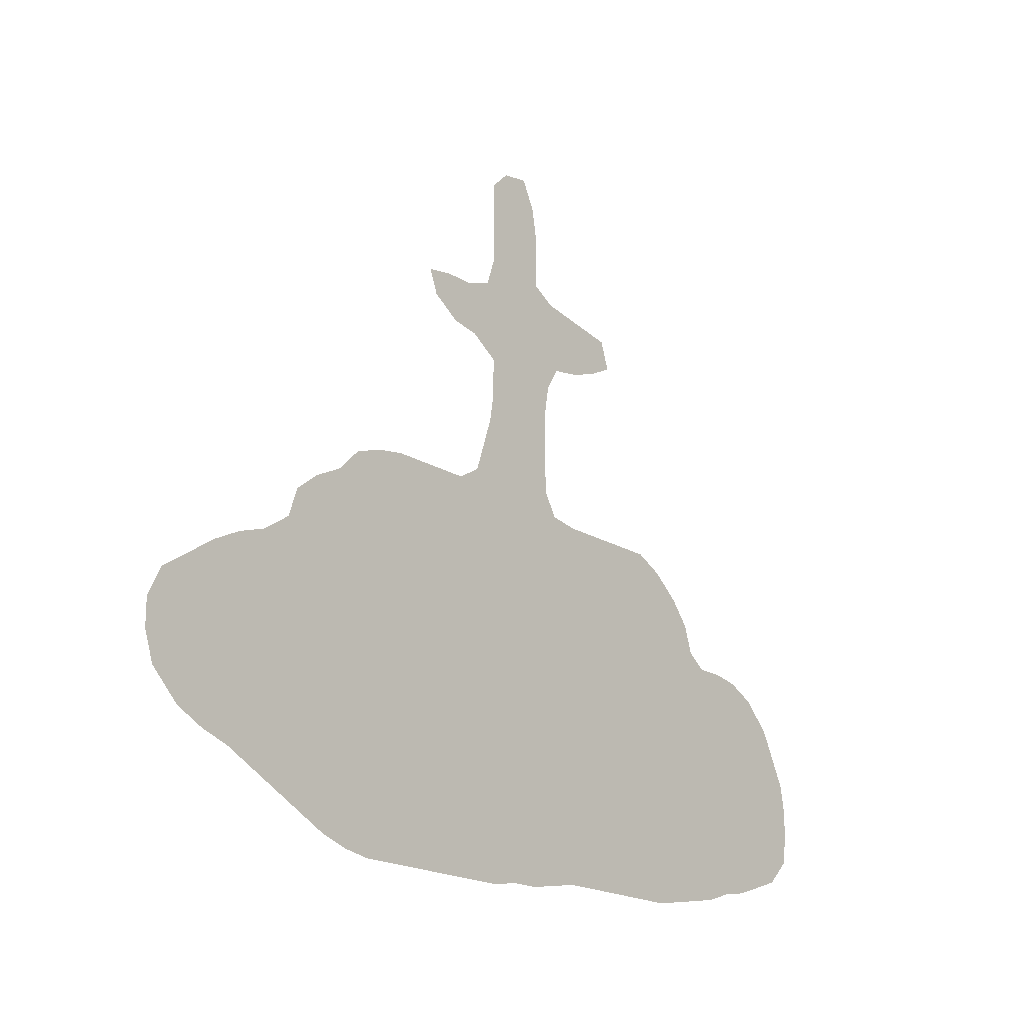
<metadata>
{"format":"obj","ext":"obj","renderer":"f3d","projection":"perspective","resolution":1024,"background":"white","views":[{"elev":-19.0,"azim":-49.4,"up":"+Y"}]}
</metadata>
<code>
v 0.4691 0.5722 0
v 0.4381 0.5928 0
v 0.4072 0.5979 0
v 0.3763 0.6186 0
v 0.366 0.6443 0
v 0.3969 0.6495 0
v 0.4278 0.6495 0
v 0.4588 0.6598 0
v 0.4691 0.6907 0
v 0.4691 0.7213 0
v 0.4691 0.7523 0
v 0.4691 0.7835 0
v 0.4897 0.8041 0
v 0.5206 0.8093 0
v 0.5361 0.7783 0
v 0.5412 0.7474 0
v 0.5412 0.7159 0
v 0.5412 0.6856 0
v 0.567 0.6701 0
v 0.5973 0.665 0
v 0.6282 0.6599 0
v 0.6598 0.6546 0
v 0.6701 0.6237 0
v 0.6392 0.6082 0
v 0.6082 0.5979 0
v 0.5773 0.5928 0
v 0.5619 0.567 0
v 0.5567 0.5361 0
v 0.5567 0.5055 0
v 0.5567 0.4745 0
v 0.5567 0.4433 0
v 0.5722 0.4175 0
v 0.6031 0.4124 0
v 0.6347 0.4124 0
v 0.6656 0.4124 0
v 0.6965 0.4124 0
v 0.7268 0.4124 0
v 0.7577 0.3969 0
v 0.7887 0.3711 0
v 0.8093 0.3454 0
v 0.8196 0.3144 0
v 0.8402 0.299 0
v 0.8711 0.299 0
v 0.9021 0.2938 0
v 0.933 0.2783 0
v 0.9639 0.2474 0
v 0.9781 0.2191 0
v 0.9949 0.1856 0
v 1 0.1546 0
v 1 0.1237 0
v 0.9949 0.09278 0
v 0.9691 0.06701 0
v 0.9376 0.05651 0
v 0.9072 0.04639 0
v 0.8763 0.04124 0
v 0.8454 0.03093 0
v 0.8141 0.02572 0
v 0.7832 0.02056 0
v 0.7526 0.01546 0
v 0.7248 0.01546 0
v 0.6913 0.01546 0
v 0.66 0.01546 0
v 0.6301 0.01546 0
v 0.5979 0.01546 0
v 0.5696 0.01074 0
v 0.5361 0.005155 0
v 0.5051 0.005155 0
v 0.4742 0 0
v 0.4462 0 0
v 0.4175 0 0
v 0.3869 0 0
v 0.3531 0 0
v 0.3229 0 0
v 0.2887 0 0
v 0.2577 0.005155 0
v 0.2268 0.01546 0
v 0.196 0.03087 0
v 0.163 0.04738 0
v 0.1335 0.06211 0
v 0.1031 0.07732 0
v 0.07217 0.08763 0
v 0.04124 0.1031 0
v 0.01031 0.134 0
v 0 0.165 0
v 0 0.1959 0
v 0.01546 0.2268 0
v 0.04695 0.2478 0
v 0.07732 0.268 0
v 0.1082 0.2835 0
v 0.1392 0.2938 0
v 0.1701 0.3144 0
v 0.1804 0.3454 0
v 0.2062 0.366 0
v 0.2371 0.3814 0
v 0.2629 0.4072 0
v 0.2938 0.4175 0
v 0.3247 0.4227 0
v 0.356 0.4227 0
v 0.3869 0.4227 0
v 0.4175 0.4227 0
v 0.4433 0.4381 0
v 0.4538 0.4696 0
v 0.4639 0.5 0
v 0.4691 0.5309 0
v 0.03824 0.2081 0
v 0.3547 0.212 0
v 0.5046 0.7358 0
v 0.7895 0.1603 0
v 0.3005 0.3987 0
v 0.2915 0.1794 0
v 0.2561 0.1581 0
v 0.2762 0.3797 0
v 0.1463 0.165 0
v 0.174 0.1738 0
v 0.03612 0.1747 0
v 0.06628 0.1891 0
v 0.2019 0.1626 0
v 0.503 0.7673 0
v 0.5121 0.7893 0
v 0.425 0.2123 0
v 0.3879 0.212 0
v 0.2266 0.152 0
v 0.9661 0.1075 0
v 0.5712 0.2142 0
v 0.462 0.2123 0
v 0.5353 0.2129 0
v 0.4966 0.4155 0
v 0.4923 0.5597 0
v 0.3572 0.3146 0
v 0.1254 0.1861 0
v 0.639 0.211 0
v 0.7533 0.366 0
v 0.7222 0.3834 0
v 0.9287 0.1208 0
v 0.9531 0.137 0
v 0.642 0.6346 0
v 0.4024 0.6286 0
v 0.5031 0.4412 0
v 0.5174 0.5062 0
v 0.0939 0.178 0
v 0.7597 0.1602 0
v 0.6053 0.2134 0
v 0.7937 0.3319 0
v 0.8625 0.1659 0
v 0.9227 0.2479 0
v 0.9023 0.2737 0
v 0.5143 0.5442 0
v 0.4989 0.6721 0
v 0.5047 0.7044 0
v 0.4348 0.624 0
v 0.4646 0.6156 0
v 0.5068 0.4718 0
v 0.8238 0.1603 0
v 0.5765 0.6325 0
v 0.5482 0.6357 0
v 0.5177 0.5822 0
v 0.5202 0.6182 0
v 0.6122 0.6324 0
v 0.3745 0.09759 0
v 0.3164 0.08664 0
v 0.3452 0.1013 0
v 0.1708 0.2407 0
v 0.1383 0.1153 0
v 0.07138 0.1199 0
v 0.2268 0.1865 0
v 0.3524 0.3447 0
v 0.4192 0.3194 0
v 0.2936 0.2105 0
v 0.3894 0.3165 0
v 0.4094 0.1034 0
v 0.5608 0.3188 0
v 0.5123 0.3138 0
v 0.5406 0.3053 0
v 0.5317 0.4216 0
v 0.4795 0.1102 0
v 0.4855 0.4875 0
v 0.7724 0.3452 0
v 0.7021 0.2779 0
v 0.6789 0.2905 0
v 0.6505 0.3093 0
v 0.9024 0.1548 0
v 0.9638 0.1672 0
v 0.9266 0.1871 0
v 0.09563 0.1356 0
v 0.1249 0.1366 0
v 0.8365 0.2247 0
v 0.8033 0.2345 0
v 0.5383 0.5622 0
v 0.8767 0.1053 0
v 0.9015 0.2199 0
v 0.868 0.2341 0
v 0.4922 0.599 0
v 0.4922 0.6376 0
v 0.5877 0.3162 0
v 0.7801 0.09092 0
v 0.3287 0.3185 0
v 0.2985 0.2987 0
v 0.2693 0.2782 0
v 0.2401 0.2556 0
v 0.1727 0.1116 0
v 0.3111 0.05773 0
v 0.2067 0.09594 0
v 0.1381 0.234 0
v 0.04457 0.1383 0
v 0.06938 0.2193 0
v 0.2461 0.08798 0
v 0.5653 0.1154 0
v 0.5964 0.1176 0
v 0.4507 0.3198 0
v 0.4827 0.3181 0
v 0.4442 0.4105 0
v 0.5097 0.103 0
v 0.4999 0.211 0
v 0.5364 0.1094 0
v 0.4439 0.1057 0
v 0.684 0.3823 0
v 0.2795 0.07522 0
v 0.5932 0.6144 0
v 0.6592 0.1103 0
v 0.9099 0.0854 0
v 0.9421 0.08878 0
v 0.1042 0.2278 0
v 0.8089 0.08621 0
v 0.7471 0.08789 0
v 0.7118 0.08199 0
v 0.3295 0.1724 0
v 0.6281 0.1158 0
v 0.6168 0.3145 0
v 0.518 0.2365 0
v 0.829 0.1004 0
v 0.6323 0.3394 0
v 0.5483 0.6002 0
v 0.8056 0.198 0
v 0.3413 0.04575 0
v 0.2579 0.3331 0
v 0.4047 0.1847 0
v 0.1761 0.278 0
v 0.9406 0.2201 0
v 0.5732 0.3747 0
v 0.429 0.02861 0
v 0.5416 0.3603 0
v 0.3567 0.2665 0
v 0.8519 0.2646 0
v 0.6593 0.3599 0
v 0.6354 0.3667 0
v 0.7988 0.2677 0
v 0.1685 0.07966 0
v 0.8772 0.0715 0
v 0.2085 0.3363 0
v 0.3542 0.1586 0
v 0.3741 0.05867 0
v 0.1378 0.09155 0
v 0.3873 0.2636 0
v 0.3019 0.2692 0
v 0.3118 0.3741 0
v 0.3302 0.254 0
v 0.1981 0.2164 0
v 0.2647 0.2283 0
v 0.3466 0.3722 0
v 0.3229 0.3486 0
v 0.2972 0.1038 0
v 0.6 0.2863 0
v 0.4232 0.1558 0
v 0.282 0.3225 0
v 0.4443 0.05502 0
v 0.3851 0.158 0
v 0.4105 0.05454 0
v 0.4195 0.2647 0
v 0.1936 0.06279 0
v 0.8239 0.254 0
v 0.4873 0.3696 0
v 0.5275 0.1566 0
v 0.5039 0.2618 0
v 0.0717 0.1562 0
v 0.425 0.3819 0
v 0.2193 0.04422 0
v 0.6301 0.2906 0
v 0.2692 0.1168 0
v 0.7513 0.3007 0
v 0.7292 0.3172 0
v 0.7059 0.332 0
v 0.9334 0.1551 0
v 0.1605 0.2037 0
v 0.7269 0.1153 0
v 0.6257 0.1631 0
v 0.681 0.3186 0
v 0.6116 0.06473 0
v 0.6296 0.2638 0
v 0.6081 0.3659 0
v 0.5483 0.2815 0
v 0.5435 0.3922 0
v 0.8756 0.1368 0
v 0.5061 0.344 0
v 0.587 0.2371 0
v 0.8442 0.1296 0
v 0.521 0.2856 0
v 0.331 0.1434 0
v 0.3018 0.13 0
v 0.1932 0.1901 0
v 0.1767 0.1456 0
v 0.3453 0.07427 0
v 0.36 0.1293 0
v 0.5173 0.3719 0
v 0.536 0.2604 0
v 0.5713 0.2644 0
v 0.477 0.05528 0
v 0.2602 0.1961 0
v 0.6571 0.2392 0
v 0.6829 0.3487 0
v 0.7704 0.1895 0
v 0.5272 0.654 0
v 0.6013 0.2587 0
v 0.4771 0.4552 0
v 0.8384 0.1903 0
v 0.5361 0.5287 0
v 0.07997 0.2434 0
v 0.1268 0.2106 0
v 0.3832 0.3692 0
v 0.4915 0.5216 0
v 0.7643 0.1263 0
v 0.7659 0.05407 0
v 0.2984 0.2394 0
v 0.2885 0.3509 0
v 0.2297 0.3141 0
v 0.5306 0.454 0
v 0.2318 0.2219 0
v 0.2127 0.2814 0
v 0.251 0.04701 0
v 0.9604 0.1951 0
v 0.7289 0.3495 0
v 0.7272 0.2869 0
v 0.2818 0.03607 0
v 0.2036 0.1296 0
v 0.6477 0.1444 0
v 0.5812 0.07021 0
v 0.5962 0.1652 0
v 0.4561 0.3683 0
v 0.4467 0.2704 0
v 0.4731 0.2643 0
v 0.4976 0.161 0
v 0.5116 0.05579 0
v 0.3275 0.2259 0
v 0.5587 0.1668 0
v 0.5487 0.05664 0
v 0.4616 0.1611 0
v 0.5526 0.03012 0
v 0.2359 0.1219 0
v 0.703 0.1404 0
v 0.7428 0.2099 0
v 0.7743 0.2841 0
v 0.7201 0.2259 0
v 0.7994 0.05608 0
v 0.7327 0.05166 0
v 0.4705 0.3439 0
v 0.6949 0.05273 0
v 0.9771 0.1382 0
v 0.6427 0.06192 0
v 0.4054 0.238 0
v 0.867 0.2034 0
v 0.0231 0.1533 0
v 0.8037 0.1249 0
v 0.8382 0.06203 0
v 0.4367 0.3472 0
v 0.4685 0.3946 0
v 0.4815 0.1388 0
v 0.4918 0.02947 0
v 0.5209 0.1844 0
v 0.5077 0.3948 0
v 0.4924 0.2895 0
v 0.4826 0.2371 0
v 0.1527 0.1355 0
v 0.5275 0.08053 0
v 0.4328 0.2936 0
v 0.2242 0.06904 0
v 0.4616 0.0819 0
v 0.4523 0.1335 0
v 0.1104 0.1595 0
v 0.6519 0.3879 0
v 0.4716 0.4264 0
v 0.1049 0.1074 0
v 0.6613 0.04068 0
v 0.6922 0.1087 0
v 0.7114 0.1681 0
v 0.7374 0.181 0
v 0.7748 0.2523 0
v 0.7735 0.315 0
v 0.6831 0.2584 0
v 0.7467 0.2394 0
v 0.6912 0.2297 0
v 0.1422 0.2643 0
v 0.1101 0.2545 0
v 0.09707 0.2023 0
v 0.5846 0.1896 0
v 0.6077 0.09126 0
v 0.6216 0.3893 0
v 0.6216 0.2366 0
v 0.2586 0.3594 0
v 0.5366 0.3327 0
v 0.5677 0.3432 0
v 0.1962 0.3096 0
v 0.3651 0.2385 0
v 0.885 0.257 0
v 0.3704 0.2901 0
v 0.5978 0.3428 0
v 0.2622 0.3049 0
v 0.3332 0.2875 0
v 0.2734 0.2538 0
v 0.334 0.3977 0
v 0.3979 0.07875 0
v 0.4063 0.3479 0
v 0.5115 0.1308 0
v 0.5464 0.137 0
v 0.7109 0.03421 0
v 0.4241 0.1266 0
v 0.6719 0.2042 0
v 0.6798 0.1681 0
v 0.7511 0.3326 0
v 0.7043 0.3041 0
v 0.3648 0.186 0
v 0.6124 0.1403 0
v 0.9001 0.1202 0
v 0.8529 0.09288 0
v 0.3257 0.1976 0
v 0.3258 0.1165 0
v 0.3075 0.1558 0
v 0.2829 0.1479 0
v 0.7747 0.2211 0
v 0.5532 0.2378 0
v 0.5702 0.2943 0
v 0.6564 0.2745 0
v 0.7049 0.3607 0
v 0.6602 0.3345 0
v 0.6186 0.1882 0
v 0.5336 0.483 0
v 0.8923 0.1861 0
v 0.3676 0.0263 0
v 0.3665 0.3963 0
v 0.3778 0.3392 0
v 0.594 0.3913 0
v 0.3048 0.3279 0
v 0.2327 0.3487 0
v 0.2413 0.2863 0
v 0.2046 0.2495 0
v 0.4286 0.07996 0
v 0.3972 0.02854 0
v 0.3942 0.129 0
v 0.3969 0.3976 0
v 0.4028 0.2908 0
v 0.5839 0.04181 0
v 0.5818 0.09567 0
v 0.5786 0.1413 0
v 0.4634 0.2934 0
v 0.481 0.1863 0
v 0.4936 0.08077 0
v 0.5241 0.03111 0
v 0.5534 0.1928 0
v 0.5567 0.08665 0
v 0.4448 0.2408 0
v 0.4608 0.02855 0
v 0.4424 0.1853 0
v 0.8223 0.2824 0
v 0.3394 0.02046 0
v 0.3116 0.02726 0
v 0.6735 0.078 0
v 0.7344 0.1468 0
v 0.6759 0.1352 0
v 0.7973 0.2993 0
v 0.7482 0.2688 0
v 0.6496 0.18 0
v 0.7061 0.1977 0
v 0.7171 0.2546 0
v 0.6384 0.08725 0
v 0.6211 0.03963 0
f 85 105 86
f 50 123 51
f 107 16 118
f 410 167 363
f 235 405 264
f 94 112 95
f 307 110 168
f 118 15 119
f 13 119 14
f 123 134 221
f 399 241 398
f 91 400 92
f 234 251 301
f 115 116 105
f 116 140 392
f 245 231 244
f 36 133 37
f 22 136 23
f 252 247 200
f 36 216 133
f 39 143 40
f 43 402 146
f 43 146 44
f 147 128 319
f 149 17 107
f 9 148 149
f 150 7 137
f 2 151 150
f 4 137 5
f 139 319 176
f 155 232 154
f 1 128 192
f 8 193 148
f 156 128 147
f 20 154 158
f 158 25 24
f 85 115 105
f 123 52 51
f 173 398 172
f 10 107 11
f 11 107 118
f 109 112 255
f 168 342 322
f 198 407 254
f 408 255 259
f 283 257 162
f 258 307 168
f 260 196 166
f 96 109 97
f 95 109 96
f 112 109 95
f 202 333 200
f 164 274 204
f 360 204 115
f 395 439 289
f 118 16 15
f 11 118 12
f 12 118 13
f 13 118 119
f 119 15 14
f 235 264 323
f 404 399 194
f 419 121 106
f 123 221 52
f 49 356 50
f 48 182 49
f 50 356 123
f 139 176 152
f 304 296 273
f 147 319 139
f 88 316 391
f 47 238 329
f 145 402 190
f 380 185 184
f 92 249 93
f 38 133 132
f 211 101 100
f 360 115 84
f 82 204 83
f 184 274 164
f 116 115 274
f 261 160 424
f 228 262 277
f 280 331 279
f 330 281 280
f 35 216 36
f 133 38 37
f 221 134 220
f 47 329 48
f 49 182 356
f 134 123 135
f 21 136 22
f 136 24 23
f 107 17 16
f 137 7 6
f 31 325 174
f 176 319 103
f 222 392 317
f 205 222 316
f 282 183 181
f 379 101 211
f 286 180 179
f 301 159 161
f 132 330 417
f 375 175 215
f 38 132 39
f 39 132 177
f 143 41 40
f 32 174 291
f 144 292 181
f 145 190 238
f 126 229 213
f 146 45 44
f 146 145 45
f 145 238 46
f 45 145 46
f 28 315 29
f 28 188 315
f 8 148 9
f 9 149 10
f 10 149 107
f 149 18 17
f 149 148 18
f 2 150 3
f 3 150 137
f 1 151 2
f 150 8 7
f 150 151 8
f 137 6 5
f 3 137 4
f 138 313 379
f 434 139 152
f 313 176 102
f 30 325 31
f 325 152 138
f 172 293 210
f 294 124 142
f 250 302 266
f 19 154 20
f 18 311 19
f 19 155 154
f 232 27 26
f 331 178 471
f 156 188 232
f 151 192 193
f 193 192 157
f 157 232 155
f 319 128 104
f 1 104 128
f 300 333 117
f 188 156 147
f 136 158 24
f 20 158 21
f 21 158 136
f 424 302 297
f 261 424 298
f 278 298 426
f 200 300 371
f 163 200 371
f 326 165 307
f 299 165 257
f 299 117 165
f 113 114 283
f 114 117 299
f 274 140 116
f 201 301 160
f 122 111 165
f 312 305 294
f 241 291 303
f 429 290 305
f 294 305 428
f 174 138 127
f 153 233 108
f 165 111 307
f 430 288 308
f 309 286 281
f 39 177 143
f 183 435 181
f 182 183 282
f 182 282 135
f 184 185 377
f 187 427 233
f 311 157 155
f 152 176 313
f 191 359 190
f 402 191 190
f 315 147 139
f 1 192 151
f 193 157 311
f 251 159 301
f 250 266 419
f 129 438 166
f 437 318 447
f 228 194 262
f 361 108 320
f 321 224 353
f 254 256 406
f 264 197 440
f 442 405 324
f 326 258 199
f 237 327 400
f 257 165 326
f 30 434 325
f 324 327 442
f 78 269 247
f 163 252 200
f 77 269 78
f 247 269 202
f 390 237 90
f 203 162 390
f 317 283 203
f 81 164 82
f 82 164 204
f 205 316 87
f 105 205 87
f 86 105 87
f 76 328 276
f 200 333 300
f 276 328 374
f 445 240 267
f 236 263 460
f 436 445 251
f 266 263 236
f 133 330 132
f 253 358 268
f 332 217 328
f 331 418 178
f 217 201 160
f 450 457 335
f 377 113 130
f 336 343 451
f 336 433 393
f 337 275 363
f 339 338 458
f 271 364 337
f 340 345 365
f 341 306 366
f 272 367 340
f 303 368 271
f 370 273 339
f 372 341 344
f 110 423 168
f 185 163 371
f 344 457 372
f 338 452 373
f 306 375 265
f 263 376 345
f 460 345 453
f 274 184 377
f 34 395 378
f 127 138 379
f 204 274 115
f 80 380 81
f 81 380 164
f 252 163 380
f 144 153 295
f 216 244 309
f 292 144 295
f 441 94 93
f 206 278 347
f 333 347 122
f 333 202 347
f 464 381 355
f 348 382 284
f 383 416 348
f 349 384 310
f 350 385 246
f 386 279 350
f 387 308 389
f 388 351 349
f 220 248 54
f 53 220 54
f 53 221 220
f 182 135 356
f 52 221 53
f 31 174 32
f 391 390 89
f 391 203 390
f 88 391 89
f 392 130 317
f 336 393 343
f 205 392 222
f 223 361 195
f 352 195 321
f 173 172 296
f 212 411 175
f 210 354 209
f 413 353 355
f 219 472 464
f 472 394 287
f 289 404 231
f 378 395 245
f 113 300 114
f 43 243 402
f 105 116 205
f 189 248 220
f 421 189 220
f 190 435 183
f 238 190 183
f 238 47 46
f 83 360 84
f 248 422 362
f 230 361 223
f 362 223 352
f 156 232 157
f 151 193 8
f 192 156 157
f 232 26 154
f 410 275 318
f 94 397 112
f 267 409 251
f 263 345 460
f 264 440 323
f 239 291 241
f 399 398 171
f 399 239 241
f 265 444 267
f 406 403 129
f 316 88 87
f 130 283 317
f 92 400 249
f 400 327 324
f 162 237 390
f 378 245 244
f 243 270 186
f 433 336 285
f 247 202 200
f 79 247 252
f 27 188 28
f 91 237 400
f 434 152 325
f 315 188 147
f 159 302 161
f 462 436 234
f 405 235 324
f 403 169 129
f 79 252 80
f 255 112 323
f 231 404 228
f 322 256 254
f 195 361 320
f 406 129 196
f 405 197 264
f 197 254 406
f 283 299 257
f 109 255 408
f 255 260 259
f 333 122 117
f 217 278 206
f 215 414 170
f 397 235 323
f 239 399 404
f 170 446 159
f 242 401 253
f 448 167 169
f 166 318 259
f 343 367 272
f 229 304 273
f 412 411 214
f 207 412 214
f 193 311 148
f 215 376 414
f 146 402 145
f 380 163 185
f 277 288 430
f 185 113 377
f 374 206 202
f 330 280 417
f 417 280 279
f 280 418 331
f 280 281 418
f 140 377 130
f 282 134 135
f 282 181 134
f 435 144 181
f 216 378 244
f 284 382 225
f 379 313 101
f 224 284 225
f 224 320 284
f 286 179 418
f 250 419 226
f 469 433 285
f 334 420 227
f 166 438 318
f 228 277 180
f 238 183 329
f 186 359 191
f 290 304 305
f 143 386 467
f 292 189 421
f 422 295 230
f 426 110 111
f 230 295 361
f 234 301 201
f 423 106 342
f 297 250 226
f 424 161 302
f 298 425 426
f 298 297 425
f 278 261 298
f 283 162 203
f 130 113 283
f 260 166 259
f 117 122 165
f 358 253 401
f 300 117 114
f 301 161 160
f 168 322 258
f 424 297 298
f 302 250 297
f 262 194 429
f 312 262 305
f 291 368 303
f 290 296 304
f 398 241 293
f 427 310 233
f 428 126 124
f 305 304 428
f 429 173 290
f 306 454 375
f 111 110 307
f 249 400 324
f 180 277 430
f 216 309 431
f 431 309 281
f 309 432 286
f 309 244 432
f 310 141 108
f 233 310 108
f 186 187 233
f 314 186 233
f 310 384 141
f 148 311 18
f 401 242 256
f 311 155 19
f 176 103 102
f 232 188 27
f 313 102 101
f 359 144 435
f 359 186 314
f 144 359 314
f 314 233 153
f 144 314 153
f 71 436 72
f 436 251 234
f 302 159 446
f 437 99 98
f 259 318 437
f 129 169 438
f 106 121 401
f 317 203 222
f 128 156 192
f 403 242 253
f 32 239 439
f 399 171 194
f 319 104 103
f 108 141 320
f 224 195 320
f 58 321 59
f 59 321 353
f 321 195 224
f 196 129 166
f 110 226 423
f 322 342 256
f 198 254 197
f 112 397 323
f 440 197 196
f 260 323 440
f 235 397 441
f 324 235 441
f 442 198 405
f 326 307 258
f 162 443 237
f 162 257 443
f 325 138 174
f 198 199 407
f 78 247 79
f 237 91 90
f 75 328 76
f 328 217 206
f 374 328 206
f 76 276 77
f 77 276 269
f 69 240 70
f 240 265 267
f 444 215 170
f 236 120 121
f 329 182 48
f 152 313 138
f 70 445 71
f 445 267 251
f 409 170 159
f 266 446 263
f 447 100 99
f 318 275 447
f 169 167 410
f 133 431 330
f 448 253 268
f 74 332 75
f 75 332 328
f 331 471 468
f 334 219 466
f 217 160 261
f 449 65 64
f 335 344 449
f 450 207 457
f 208 420 451
f 275 100 447
f 452 209 373
f 339 452 338
f 354 271 337
f 453 125 460
f 340 453 345
f 212 175 454
f 341 454 306
f 411 272 340
f 293 303 271
f 339 273 369
f 455 67 66
f 342 106 401
f 456 126 367
f 346 455 66
f 372 457 214
f 125 458 120
f 458 338 268
f 373 209 167
f 448 268 373
f 68 459 69
f 460 125 120
f 41 467 461
f 461 246 270
f 292 295 189
f 72 462 73
f 332 201 217
f 249 441 93
f 347 278 111
f 202 206 347
f 73 462 463
f 463 234 201
f 347 111 122
f 383 348 465
f 465 348 284
f 348 466 382
f 348 416 466
f 388 349 427
f 427 349 310
f 386 350 467
f 467 350 246
f 350 468 385
f 350 279 468
f 389 308 415
f 415 308 131
f 349 470 384
f 349 351 470
f 471 387 389
f 351 388 471
f 274 377 140
f 57 352 58
f 58 352 321
f 352 223 195
f 59 353 60
f 320 141 465
f 29 139 434
f 355 381 61
f 413 355 61
f 355 225 464
f 356 135 123
f 353 224 225
f 355 353 225
f 381 63 62
f 464 357 381
f 219 227 472
f 357 472 287
f 276 374 269
f 297 226 425
f 334 416 469
f 473 64 63
f 227 208 394
f 236 419 266
f 420 334 285
f 33 395 34
f 231 228 180
f 245 289 231
f 396 142 131
f 113 371 300
f 329 183 182
f 288 262 312
f 42 243 43
f 243 186 191
f 402 243 191
f 177 386 143
f 248 55 54
f 83 204 360
f 231 180 432
f 55 248 362
f 56 55 362
f 362 422 230
f 153 108 361
f 295 153 361
f 56 362 57
f 57 362 352
f 362 230 223
f 457 344 335
f 84 115 85
f 354 363 209
f 209 363 167
f 370 458 125
f 364 211 275
f 127 379 364
f 411 365 175
f 175 365 376
f 455 366 67
f 67 366 68
f 367 213 453
f 126 213 367
f 368 127 364
f 174 127 368
f 369 210 452
f 369 172 210
f 213 229 370
f 213 370 125
f 212 454 372
f 214 212 372
f 423 342 168
f 343 412 451
f 185 371 113
f 338 373 268
f 448 373 167
f 120 458 358
f 120 358 121
f 375 215 444
f 69 459 240
f 376 215 175
f 246 385 187
f 243 461 270
f 34 378 35
f 35 378 216
f 364 379 211
f 380 184 164
f 80 252 380
f 332 463 201
f 65 346 66
f 381 62 61
f 381 357 473
f 382 464 225
f 382 219 464
f 470 416 383
f 384 383 465
f 384 465 141
f 384 470 383
f 385 427 187
f 385 468 388
f 177 417 386
f 179 430 387
f 178 179 387
f 385 388 427
f 470 389 415
f 390 90 89
f 222 203 391
f 316 222 391
f 140 130 392
f 205 116 392
f 393 124 456
f 393 142 124
f 472 357 464
f 357 287 473
f 381 473 63
f 334 469 285
f 394 335 287
f 394 208 450
f 473 449 64
f 433 142 393
f 395 289 245
f 33 439 395
f 288 312 396
f 308 396 131
f 181 421 134
f 134 421 220
f 304 229 428
f 260 255 323
f 239 32 291
f 398 173 171
f 345 376 365
f 253 448 403
f 404 194 228
f 404 289 239
f 242 403 406
f 256 242 406
f 198 197 405
f 197 406 196
f 254 407 322
f 258 322 407
f 283 114 299
f 199 258 407
f 109 408 97
f 408 98 97
f 288 277 262
f 414 263 446
f 263 414 376
f 267 444 409
f 438 410 318
f 270 246 187
f 451 412 207
f 208 207 450
f 335 394 450
f 271 368 364
f 343 456 367
f 370 229 273
f 411 212 214
f 412 272 411
f 412 343 272
f 60 413 61
f 236 121 419
f 275 410 363
f 439 239 289
f 131 433 469
f 415 469 416
f 132 417 177
f 386 417 279
f 418 179 178
f 418 281 286
f 419 106 423
f 270 187 186
f 420 208 227
f 451 420 336
f 292 421 181
f 293 241 303
f 189 295 422
f 248 189 422
f 396 294 142
f 226 419 423
f 160 161 424
f 425 110 426
f 425 226 110
f 278 426 111
f 278 217 261
f 269 374 202
f 358 401 121
f 194 171 429
f 219 334 227
f 291 174 368
f 290 173 296
f 398 293 172
f 294 428 124
f 428 229 126
f 171 173 429
f 305 262 429
f 68 366 459
f 454 175 375
f 218 154 26
f 180 430 179
f 387 430 308
f 216 431 133
f 330 431 281
f 432 180 286
f 432 244 231
f 308 288 396
f 396 312 294
f 142 433 131
f 29 434 30
f 359 435 190
f 29 315 139
f 71 445 436
f 72 436 462
f 302 446 266
f 408 437 98
f 438 169 410
f 32 439 33
f 408 259 437
f 260 440 196
f 397 94 441
f 324 441 249
f 199 198 442
f 443 199 327
f 443 326 199
f 237 443 327
f 443 257 326
f 327 199 442
f 409 444 170
f 70 240 445
f 251 409 159
f 446 170 414
f 437 447 99
f 169 403 448
f 346 65 449
f 208 451 207
f 211 100 275
f 337 364 275
f 210 209 452
f 339 369 452
f 363 354 337
f 213 125 453
f 340 367 453
f 372 454 341
f 218 26 25
f 365 411 340
f 210 293 354
f 458 370 339
f 369 296 172
f 341 366 455
f 344 341 455
f 346 344 455
f 342 401 256
f 124 126 456
f 343 393 456
f 457 207 214
f 60 353 413
f 458 268 358
f 459 265 240
f 459 306 265
f 459 366 306
f 444 265 375
f 236 460 120
f 41 461 42
f 42 461 243
f 462 234 463
f 73 463 74
f 74 463 332
f 344 346 449
f 158 154 218
f 158 218 25
f 320 465 284
f 466 219 382
f 466 416 334
f 143 467 41
f 461 467 246
f 468 471 388
f 468 279 331
f 415 131 469
f 470 415 416
f 470 351 389
f 351 471 389
f 471 178 387
f 369 273 296
f 354 293 271
f 472 227 394
f 287 449 473
f 287 335 449
f 420 285 336

</code>
